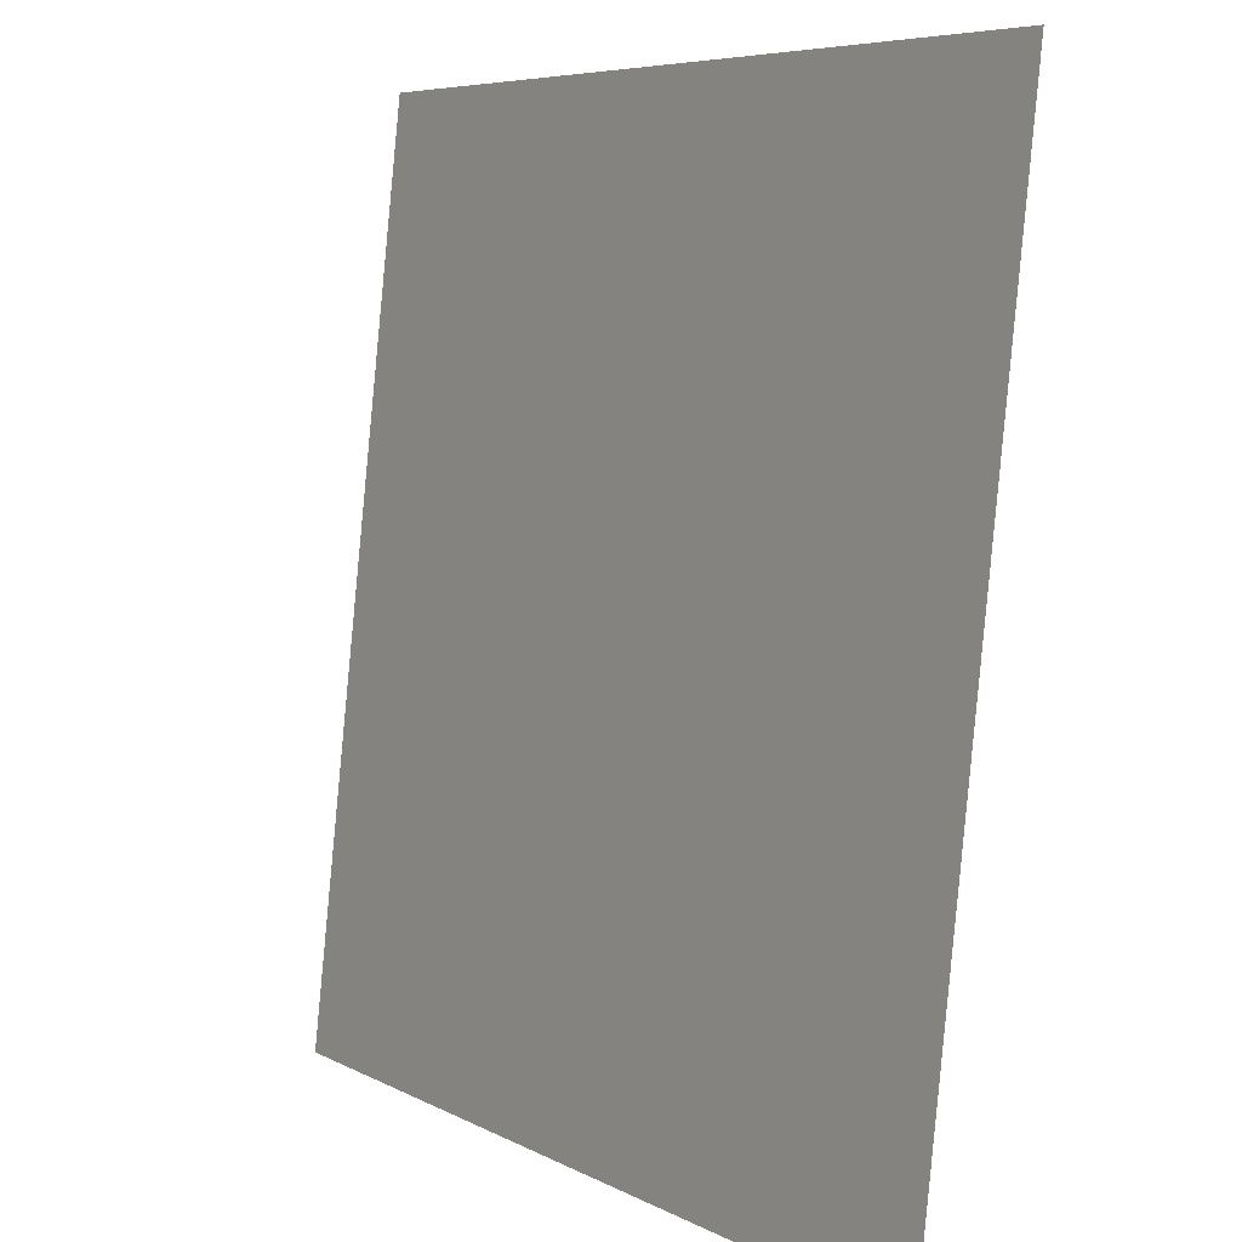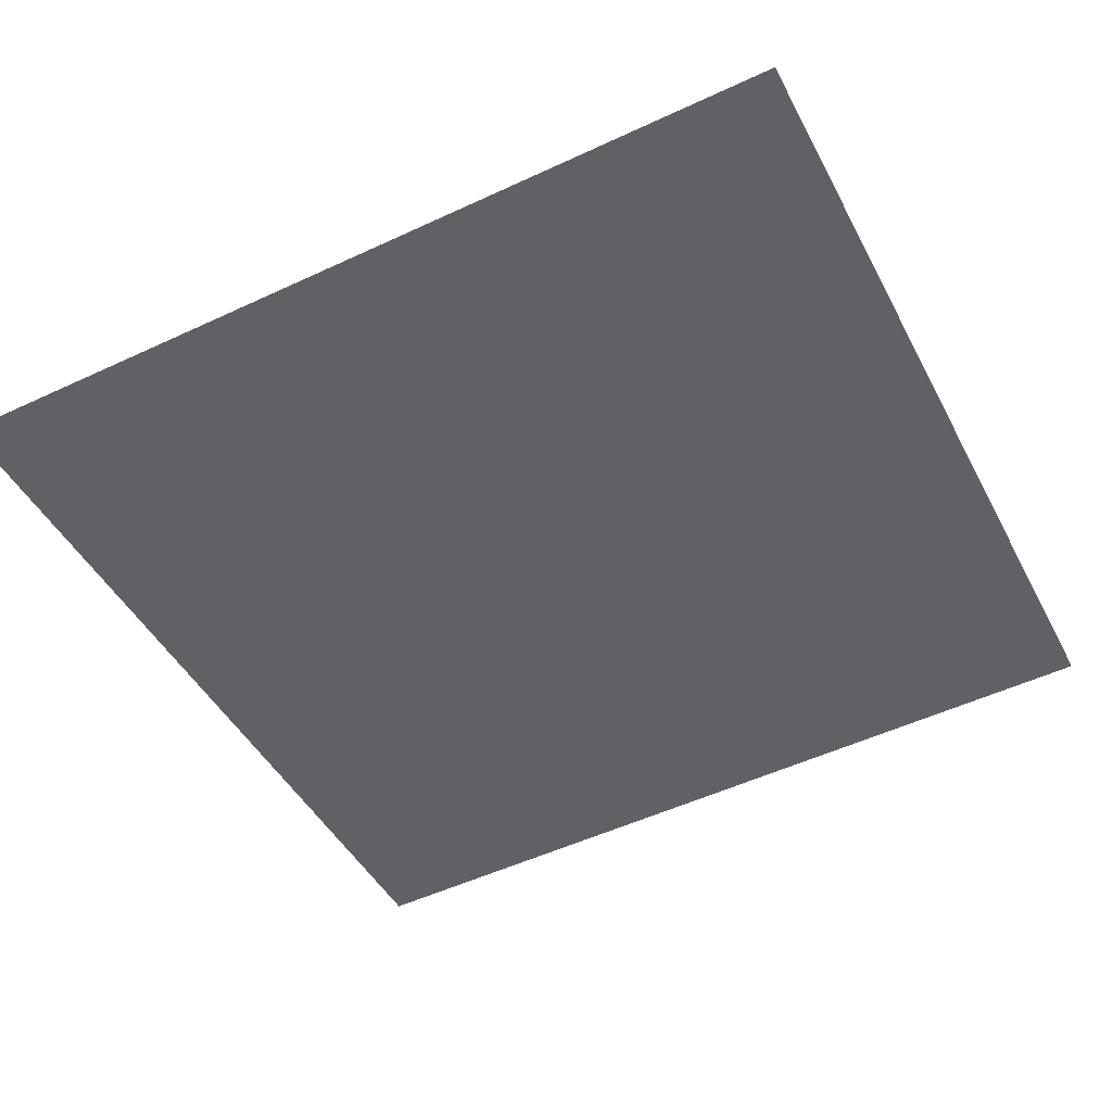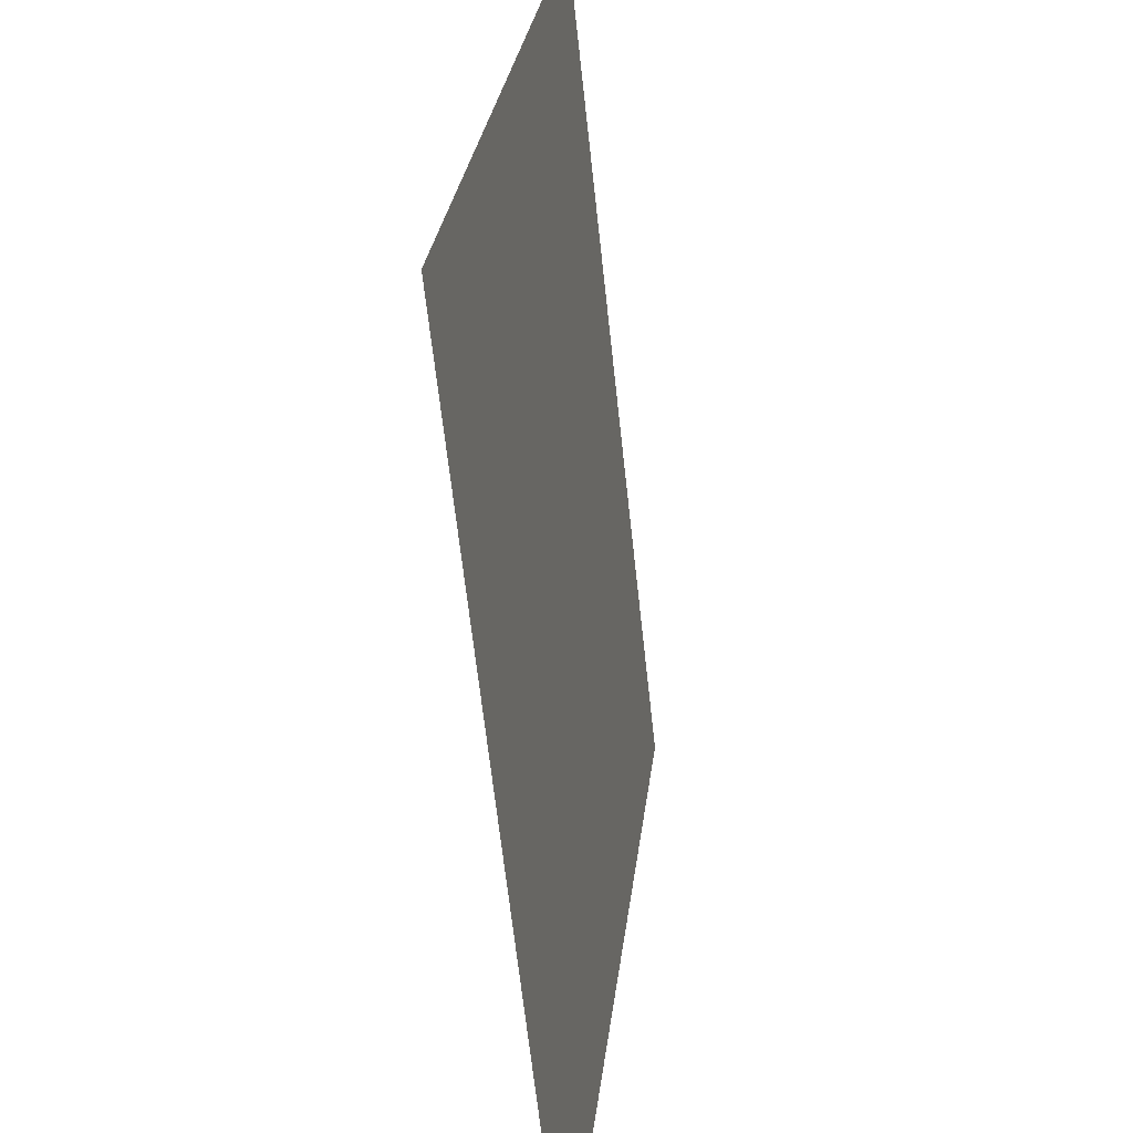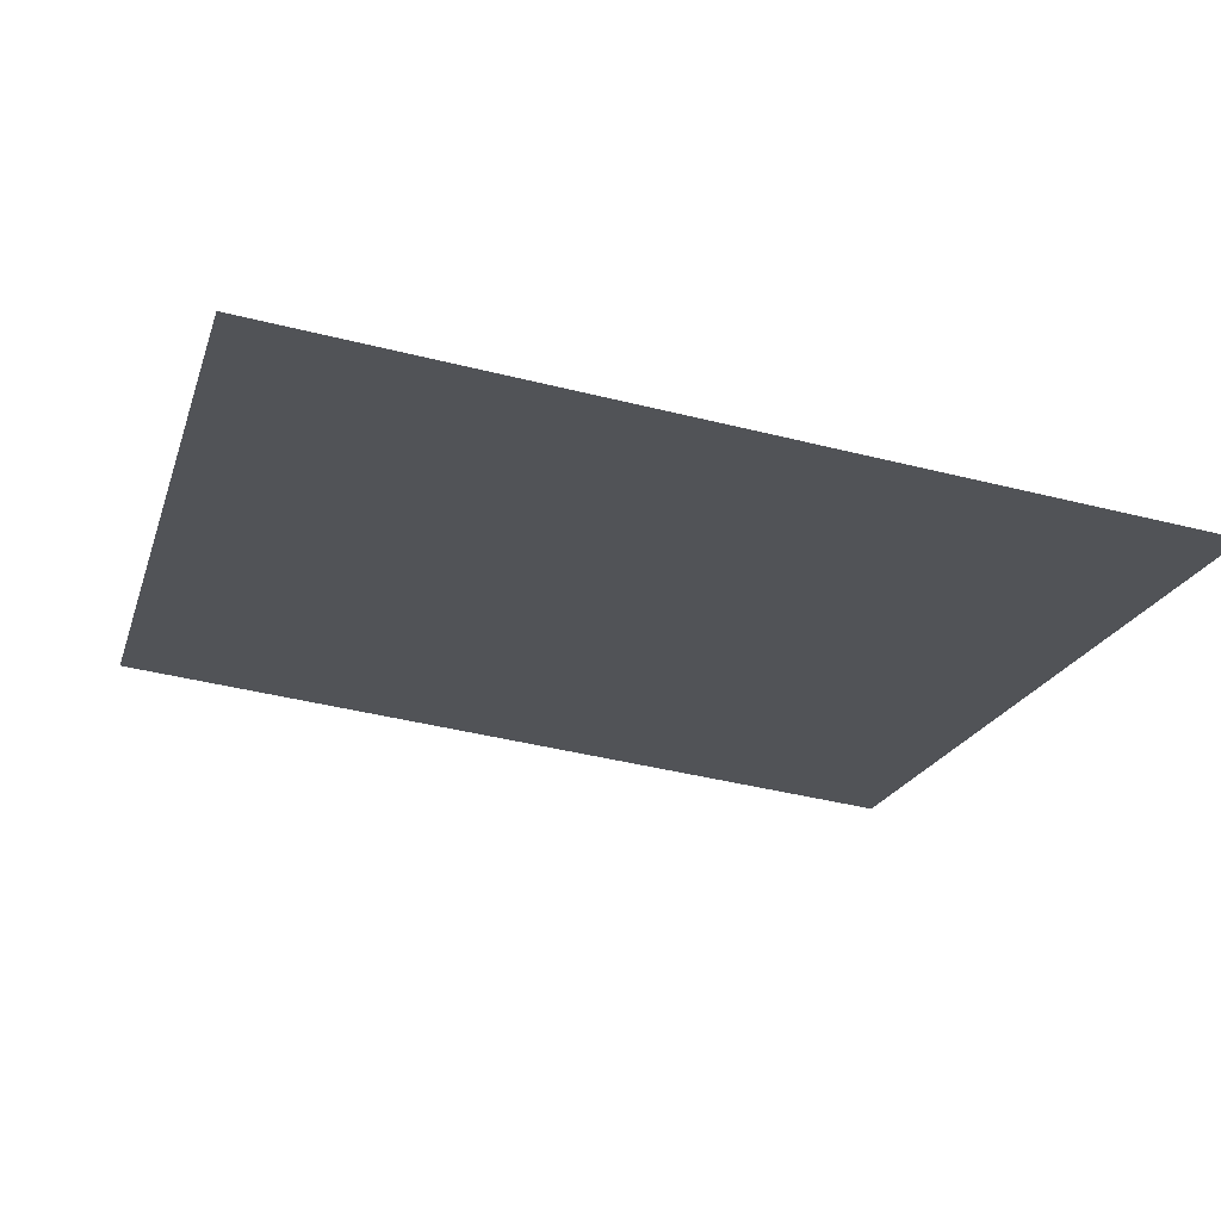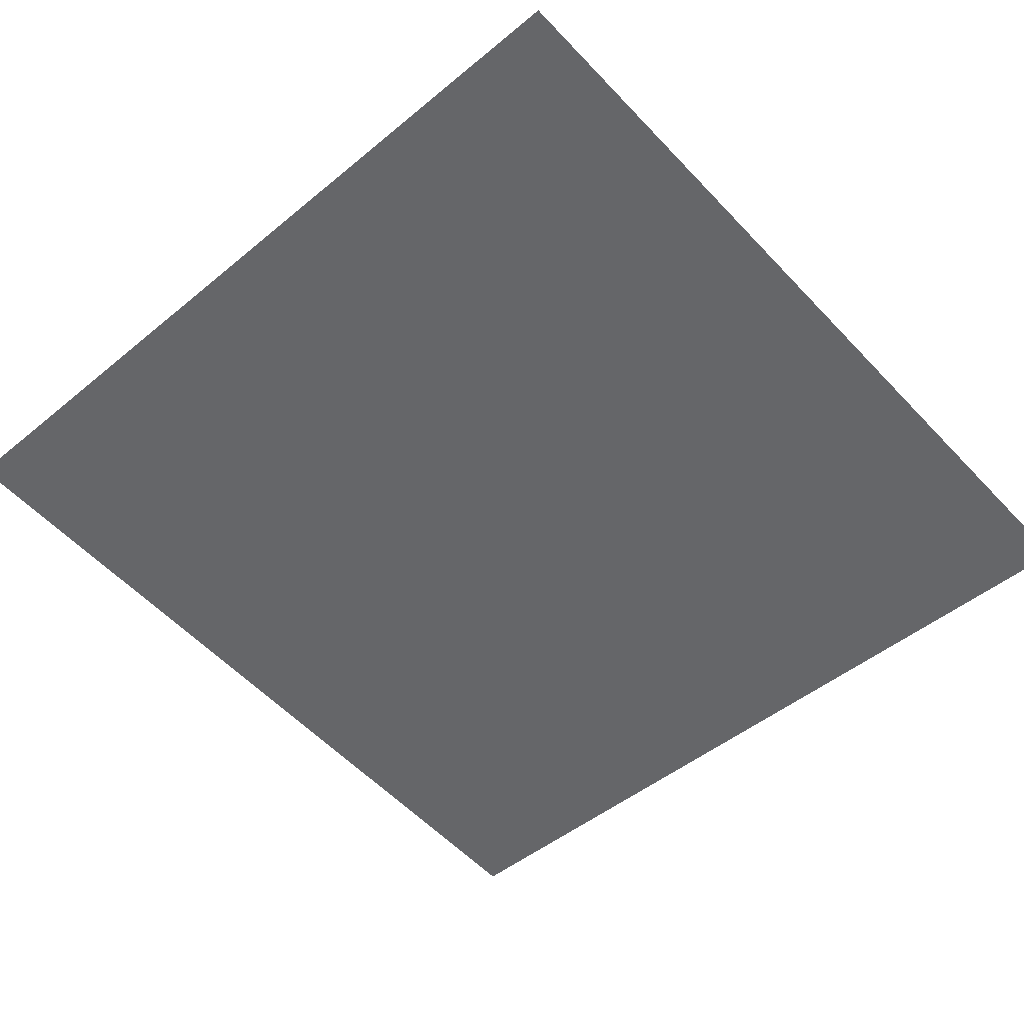
<metadata>
{"format":"obj","ext":"obj","renderer":"f3d","projection":"perspective","resolution":1024,"background":"white","views":[{"elev":6.4,"azim":-123.4,"up":"+Z"},{"elev":-52.5,"azim":26.6,"up":"+Y"},{"elev":-64.1,"azim":-83.8,"up":"+Z"},{"elev":-20.3,"azim":-105.4,"up":"+Y"},{"elev":-56.7,"azim":-47.4,"up":"+Y"}]}
</metadata>
<code>
o Group13/mesh11/mesh11-geometry#mesh11-geometry
v 0.812 0.07301 -0.08258
v 0.8809 0.08065 -0.1514
v 0.812 0.08065 -0.1514
v 0.8809 0.07301 -0.08258
f 1 2 3
f 2 1 4
f 3 2 1
f 4 1 2

</code>
